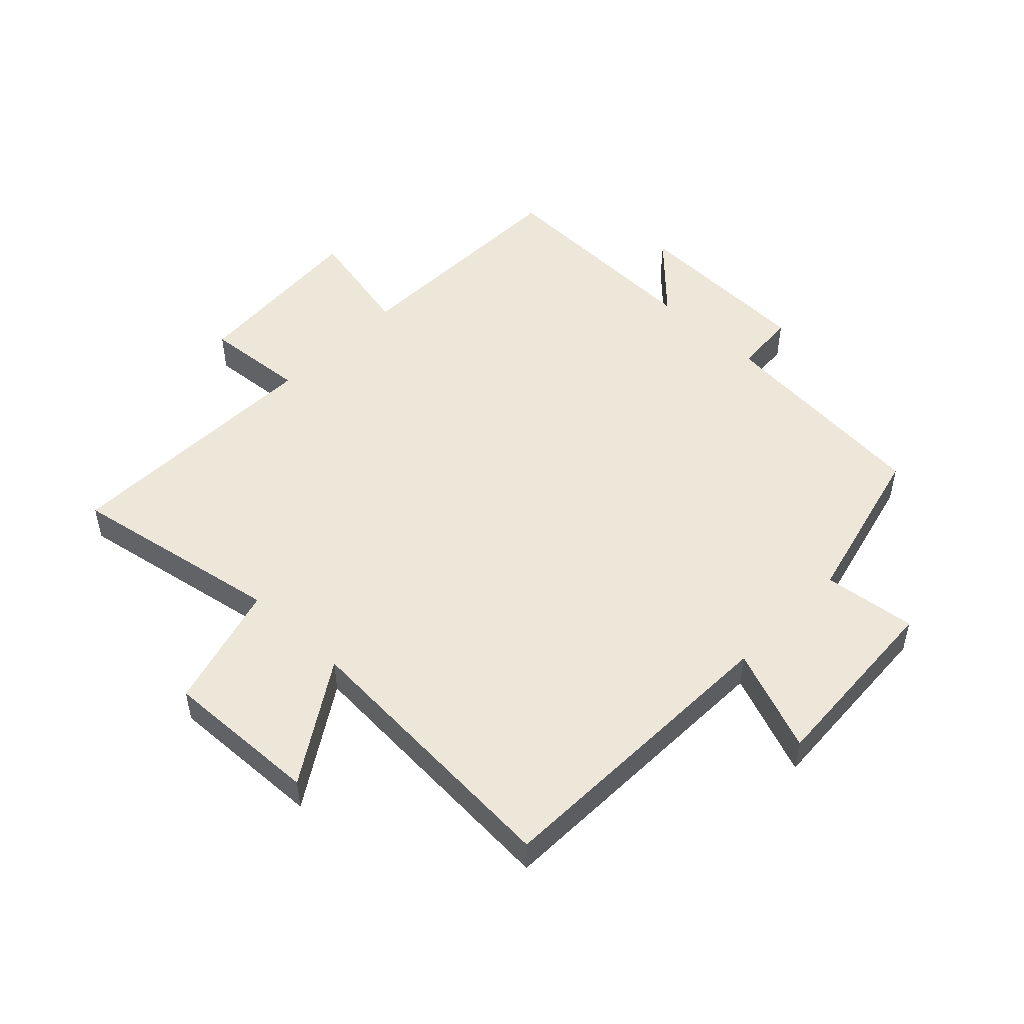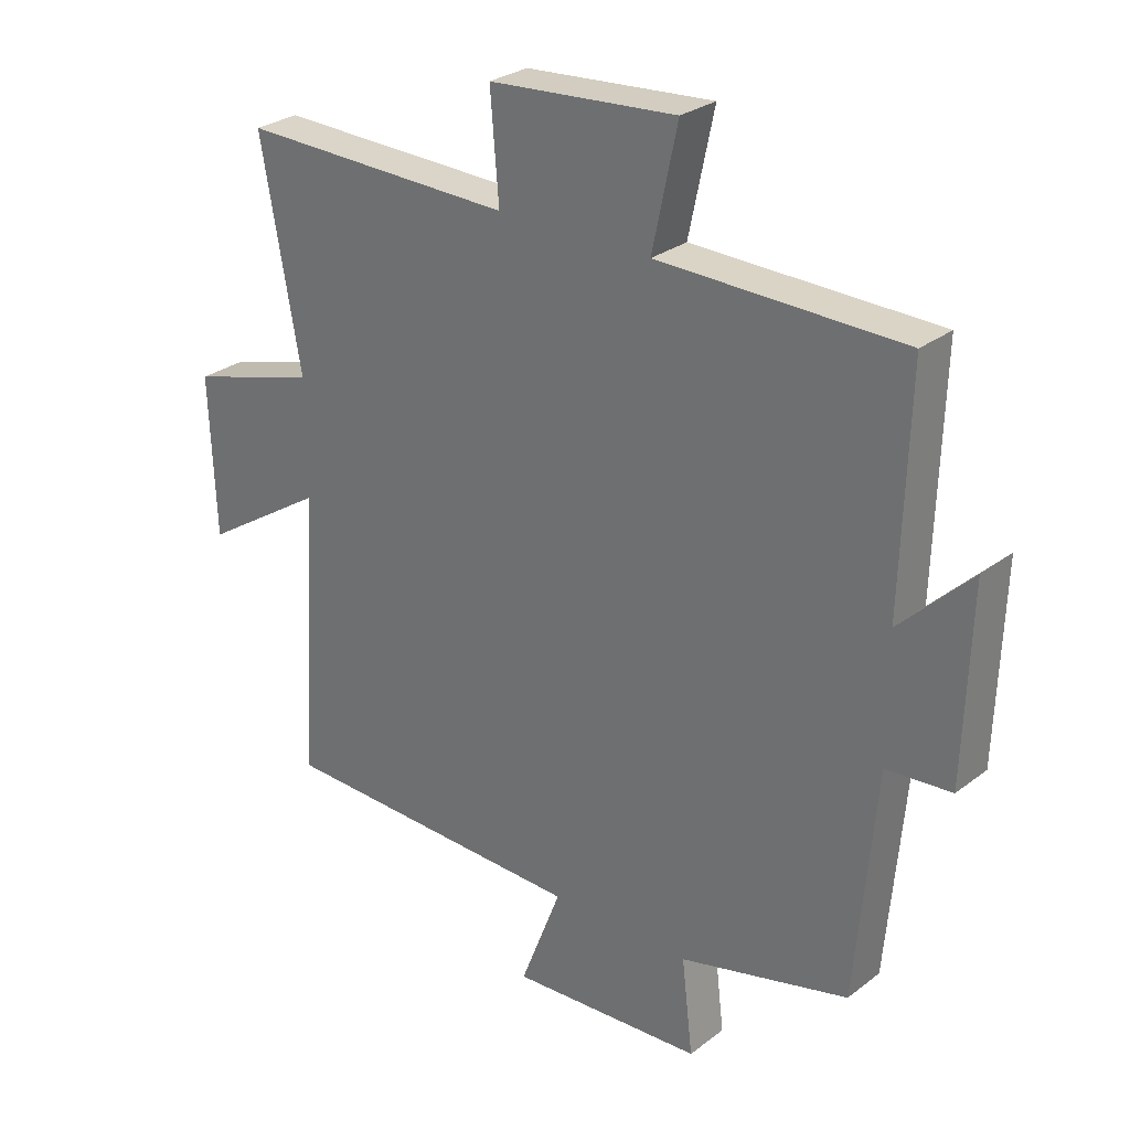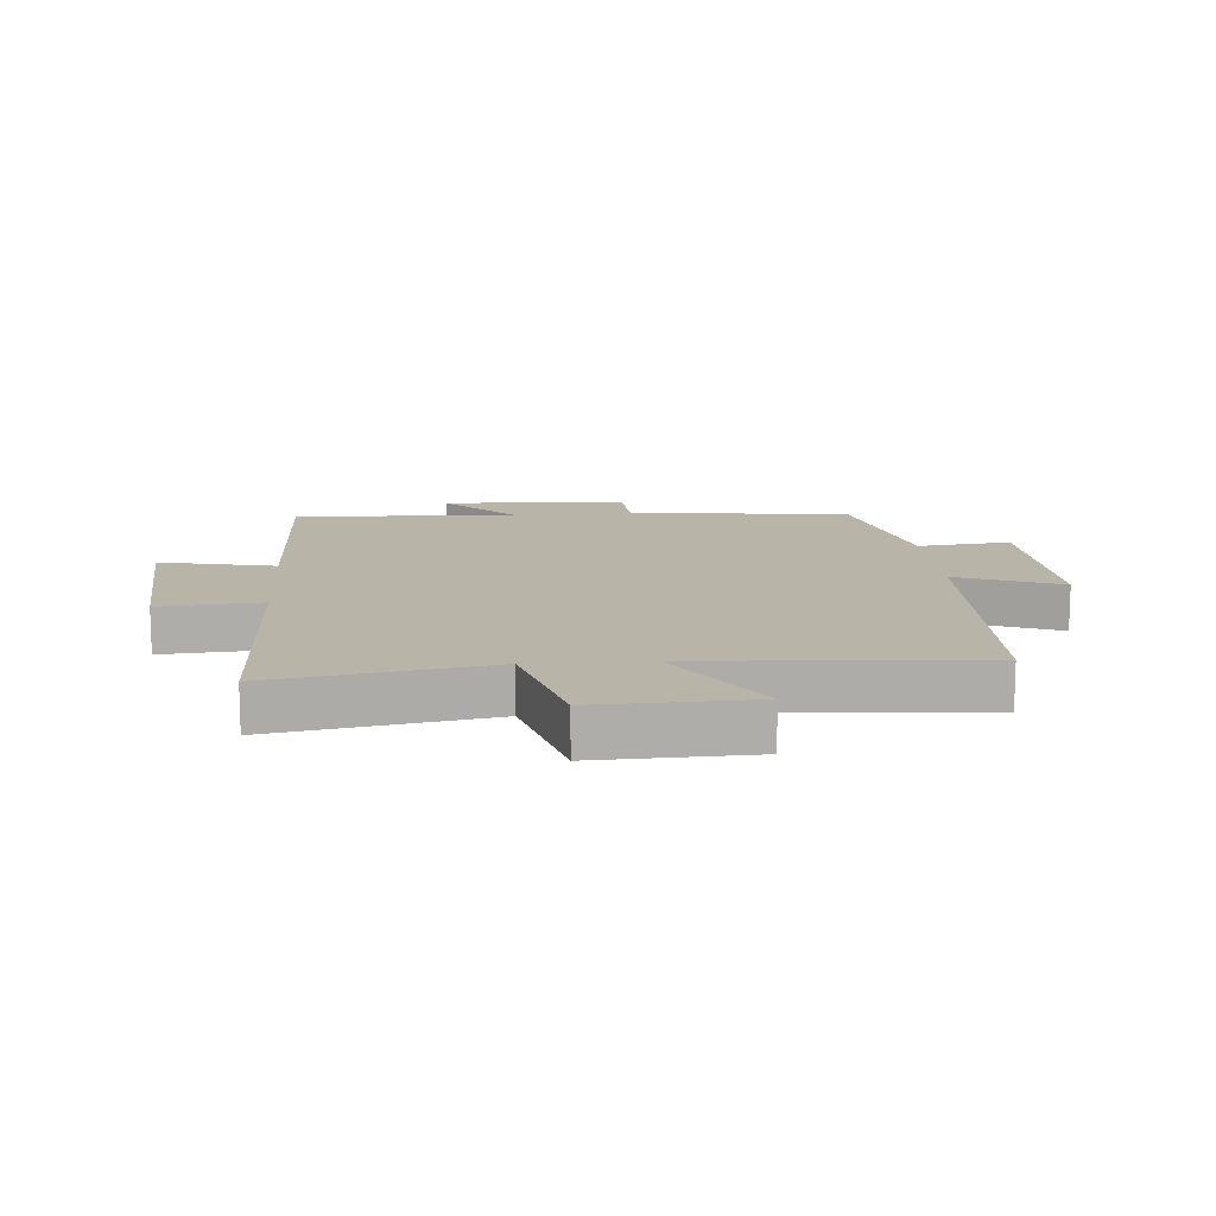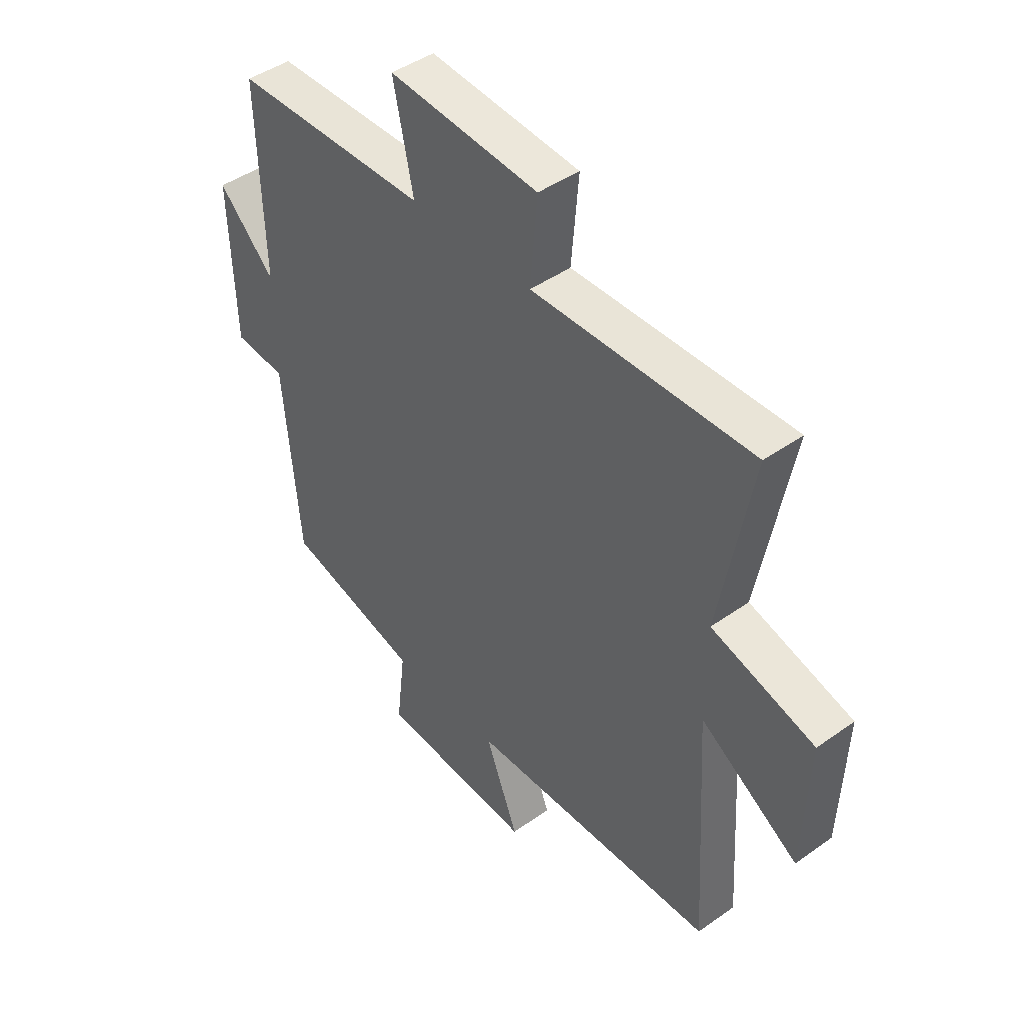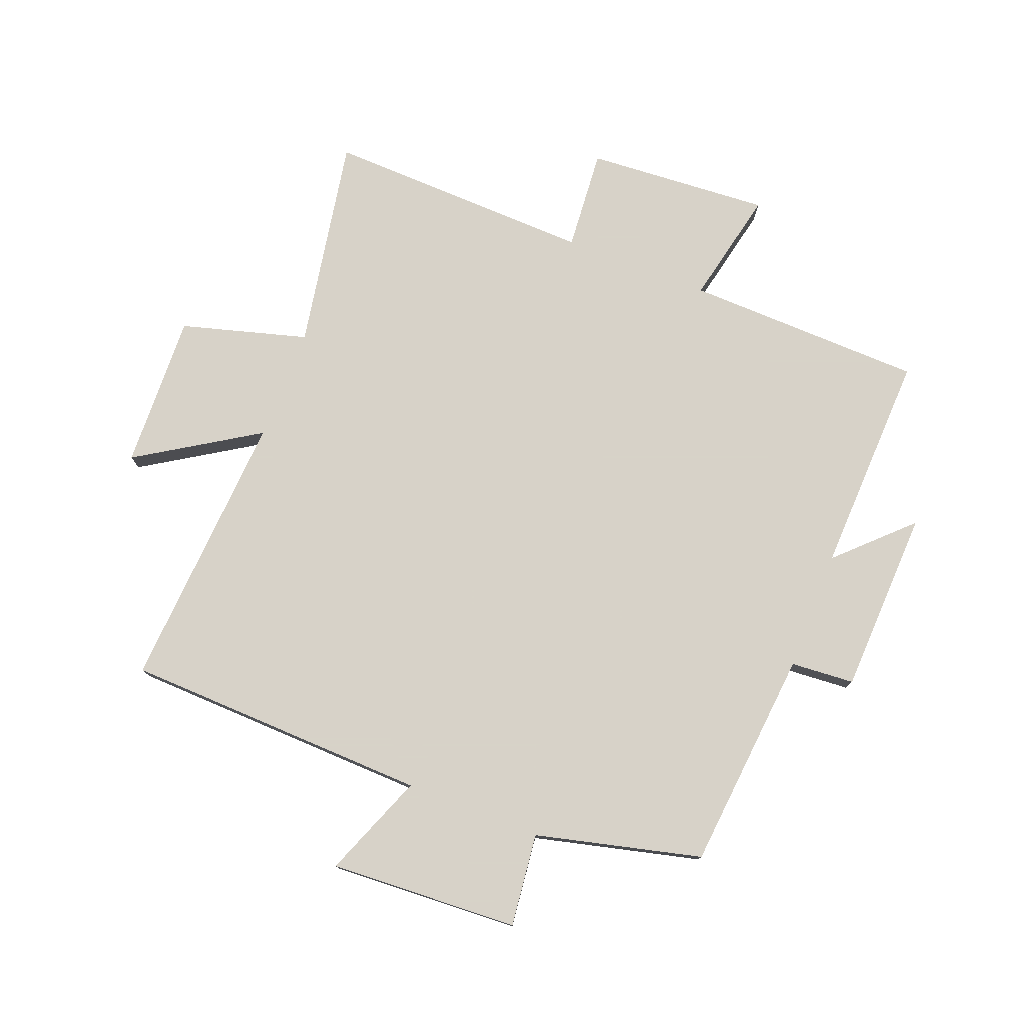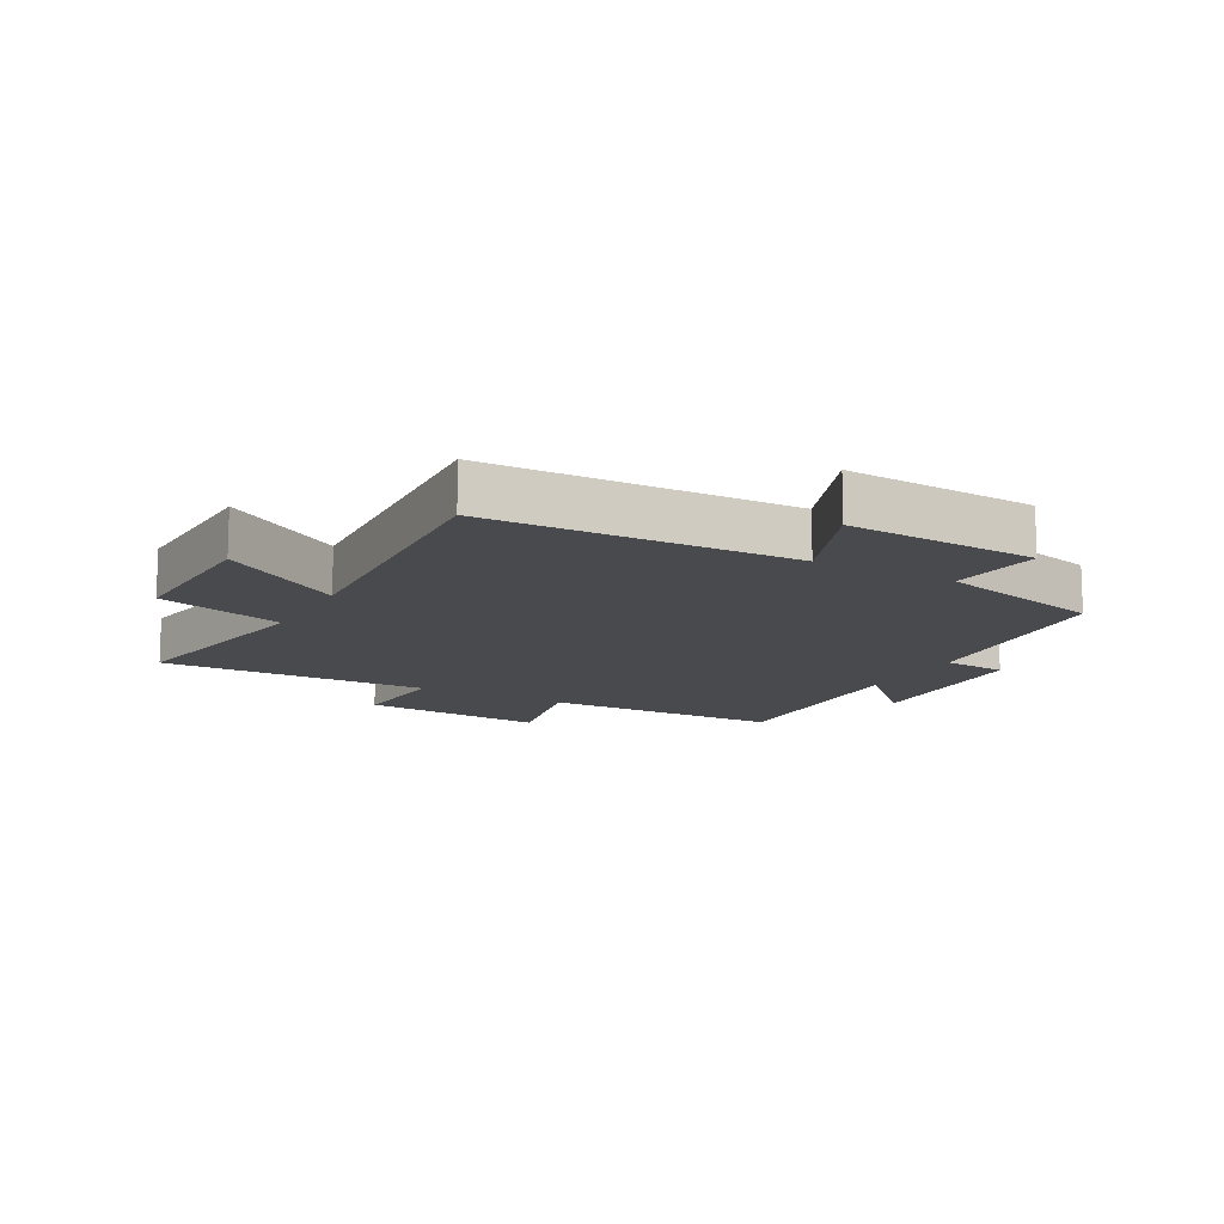
<metadata>
{"format":"obj","ext":"obj","renderer":"f3d","projection":"perspective","resolution":1024,"background":"white","views":[{"elev":50.1,"azim":133.9,"up":"+Y"},{"elev":27.9,"azim":-139.1,"up":"+Z"},{"elev":13.2,"azim":85.8,"up":"+Y"},{"elev":44.5,"azim":50.4,"up":"+Z"},{"elev":77.3,"azim":-158.5,"up":"+Y"},{"elev":-13.1,"azim":151.4,"up":"+Y"}]}
</metadata>
<code>
v 0.528 0.07 -0.486
v 0.029 0.07 -0.5
v 0.095 0.07 -0.67
v -0.215 0.07 -0.652
v -0.197 0.07 -0.5
v -0.468 0.07 -0.432
v -0.5 0.07 -0.07
v -0.604 0.07 -0.062
v -0.614 0.07 0.24
v -0.5 0.07 0.128
v -0.511 0.07 0.492
v -0.121 0.07 0.5
v -0.161 0.07 0.688
v 0.139 0.07 0.666
v 0.125 0.07 0.5
v 0.564 0.07 0.511
v 0.5 0.07 0.162
v 0.706 0.07 0.103
v 0.696 0.07 -0.151
v 0.5 0.07 -0.026
v 0.528 0 -0.486
v 0.029 0 -0.5
v 0.095 0 -0.67
v -0.215 0 -0.652
v -0.197 0 -0.5
v -0.468 0 -0.432
v -0.5 0 -0.07
v -0.604 0 -0.062
v -0.614 0 0.24
v -0.5 0 0.128
v -0.511 0 0.492
v -0.121 0 0.5
v -0.161 0 0.688
v 0.139 0 0.666
v 0.125 0 0.5
v 0.564 0 0.511
v 0.5 0 0.162
v 0.706 0 0.103
v 0.696 0 -0.151
v 0.5 0 -0.026
f 17 18 19 20
f 15 16 17
f 15 17 20
f 12 13 14 15
f 20 1 2
f 15 20 2
f 12 15 2
f 11 12 2
f 10 11 2
f 7 8 9 10
f 7 10 2
f 6 7 2
f 5 6 2
f 2 3 4 5
f 40 39 38 37
f 37 36 35
f 40 37 35
f 35 34 33 32
f 22 21 40
f 22 40 35
f 22 35 32
f 22 32 31
f 22 31 30
f 30 29 28 27
f 22 30 27
f 22 27 26
f 22 26 25
f 25 24 23 22
f 1 21 22 2
f 2 22 23 3
f 3 23 24 4
f 4 24 25 5
f 5 25 26 6
f 6 26 27 7
f 7 27 28 8
f 8 28 29 9
f 9 29 30 10
f 10 30 31 11
f 11 31 32 12
f 12 32 33 13
f 13 33 34 14
f 14 34 35 15
f 15 35 36 16
f 16 36 37 17
f 17 37 38 18
f 18 38 39 19
f 19 39 40 20
f 20 40 21 1

</code>
